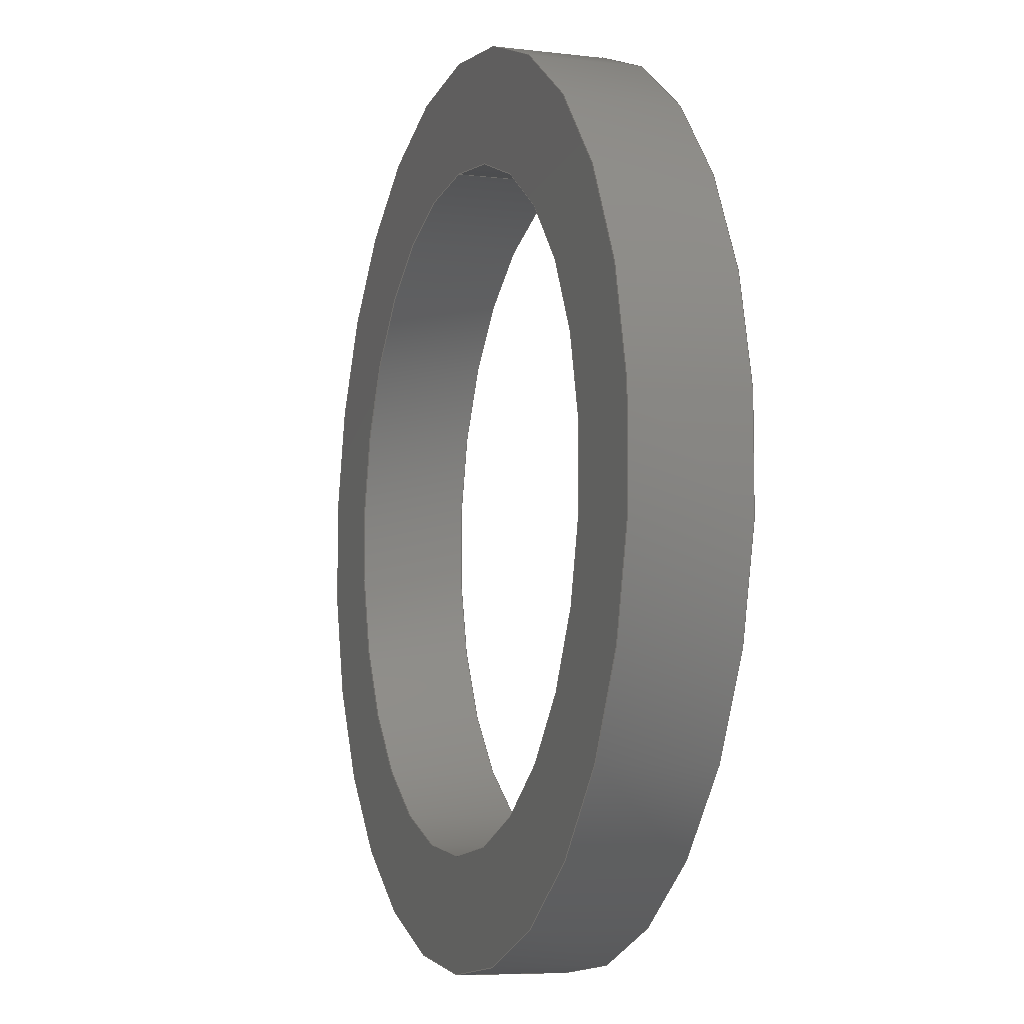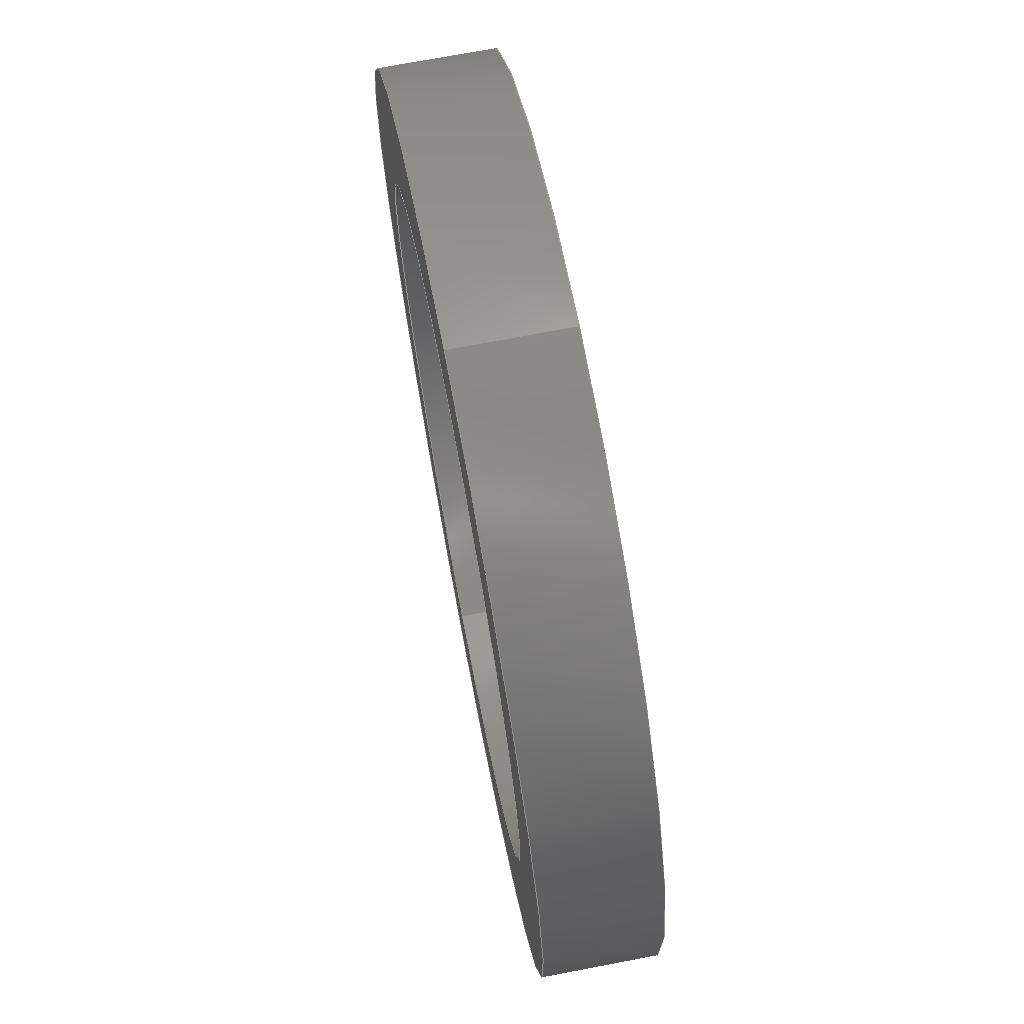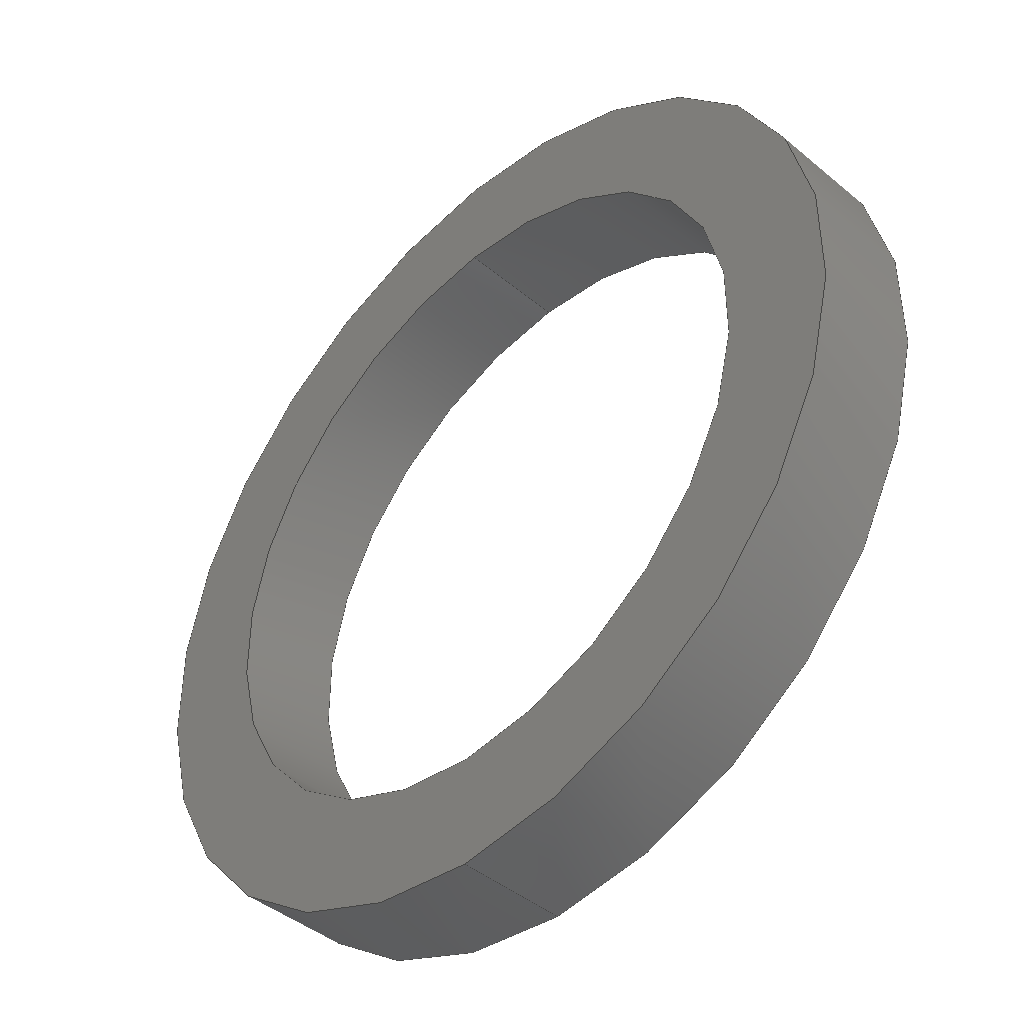
<metadata>
{"format":"step","ext":"step","renderer":"f3d","projection":"perspective","resolution":1024,"background":"white","views":[{"elev":-6.9,"azim":-109.2,"up":"+Z"},{"elev":71.6,"azim":79.2,"up":"+Z"},{"elev":-43.3,"azim":-134.5,"up":"+Z"}]}
</metadata>
<code>
ISO-10303-21;
DATA;
#1 = LOCAL_TIME ( 15, 56, 41, #120 ) ;
#2 = ADVANCED_FACE ( 'NONE', ( #156 ), #97, .T. ) ;
#3 = PERSON_AND_ORGANIZATION ( #17, #25 ) ;
#4 = CIRCLE ( 'NONE', #6, 3 ) ;
#5 = EDGE_LOOP ( 'NONE', ( #69, #84, #239, #50 ) ) ;
#6 = AXIS2_PLACEMENT_3D ( 'NONE', #228, #189, #132 ) ;
#7 = DIRECTION ( 'NONE',  ( 0, 0, 1 ) ) ;
#8 = LINE ( 'NONE', #218, #92 ) ;
#9 = CARTESIAN_POINT ( 'NONE',  ( 0, 1, 0 ) ) ;
#10 = DIRECTION ( 'NONE',  ( 0, 0, 1 ) ) ;
#11 = AXIS2_PLACEMENT_3D ( 'NONE', #125, #164, #63 ) ;
#12 = DIRECTION ( 'NONE',  ( 0, 0, 1 ) ) ;
#13 = FACE_OUTER_BOUND ( 'NONE', #163, .T. ) ;
#14 = APPLICATION_CONTEXT ( 'configuration controlled 3d designs of mechanical parts and assemblies' ) ;
#15 = APPLICATION_PROTOCOL_DEFINITION ( 'international standard', 'config_control_design', 1994, #14 ) ;
#16 = EDGE_CURVE ( 'NONE', #70, #77, #8, .T. ) ;
#17 = PERSON ( 'UNSPECIFIED', 'UNSPECIFIED', 'UNSPECIFIED', ('UNSPECIFIED'), ('UNSPECIFIED'), ('UNSPECIFIED') ) ;
#18 = APPROVAL_STATUS ( 'not_yet_approved' ) ;
#19 = DATE_AND_TIME ( #196, #192 ) ;
#20 = CYLINDRICAL_SURFACE ( 'NONE', #85, 4 ) ;
#21 = ORIENTED_EDGE ( 'NONE', *, *, #242, .F. ) ;
#22 = AXIS2_PLACEMENT_3D ( 'NONE', #168, #108, #127 ) ;
#23 = PRODUCT_RELATED_PRODUCT_CATEGORY ( 'detail', '', ( #246 ) ) ;
#24 = PERSON_AND_ORGANIZATION ( #17, #25 ) ;
#25 = ORGANIZATION ( 'UNSPECIFIED', 'UNSPECIFIED', '' ) ;
#26 = AXIS2_PLACEMENT_3D ( 'NONE', #52, #241, #10 ) ;
#27 = ORIENTED_EDGE ( 'NONE', *, *, #194, .T. ) ;
#28 = CARTESIAN_POINT ( 'NONE',  ( 0, 1, 0 ) ) ;
#29 = DIRECTION ( 'NONE',  ( 0, 1, 0 ) ) ;
#30 = CYLINDRICAL_SURFACE ( 'NONE', #65, 3 ) ;
#31 = CARTESIAN_POINT ( 'NONE',  ( 3.674e-16, 0, 3 ) ) ;
#32 = FACE_OUTER_BOUND ( 'NONE', #62, .T. ) ;
#33 = DIRECTION ( 'NONE',  ( -0, -1, -0 ) ) ;
#34 = APPLICATION_PROTOCOL_DEFINITION ( 'international standard', 'config_control_design', 1994, #150 ) ;
#35 = AXIS2_PLACEMENT_3D ( 'NONE', #91, #185, #111 ) ;
#36 = DATE_TIME_ROLE ( 'classification_date' ) ;
#37 = ORIENTED_EDGE ( 'NONE', *, *, #159, .F. ) ;
#38 = CLOSED_SHELL ( 'NONE', ( #82, #2, #45, #99, #43, #181 ) ) ;
#39 = APPROVAL_ROLE ( '' ) ;
#40 = PERSON_AND_ORGANIZATION_ROLE ( 'design_owner' ) ;
#41 = VECTOR ( 'NONE', #205, 1000 ) ;
#42 = FACE_BOUND ( 'NONE', #136, .T. ) ;
#43 = ADVANCED_FACE ( 'NONE', ( #13 ), #20, .T. ) ;
#44 = ORIENTED_EDGE ( 'NONE', *, *, #131, .F. ) ;
#45 = ADVANCED_FACE ( 'NONE', ( #32, #151 ), #202, .T. ) ;
#46 = DIRECTION ( 'NONE',  ( 0, 0, 1 ) ) ;
#47 = ORIENTED_EDGE ( 'NONE', *, *, #166, .F. ) ;
#48 = AXIS2_PLACEMENT_3D ( 'NONE', #161, #29, #237 ) ;
#49 = DIRECTION ( 'NONE',  ( -0, -1, -0 ) ) ;
#50 = ORIENTED_EDGE ( 'NONE', *, *, #16, .F. ) ;
#51 = AXIS2_PLACEMENT_3D ( 'NONE', #71, #72, #90 ) ;
#52 = CARTESIAN_POINT ( 'NONE',  ( 0, 0, 0 ) ) ;
#53 = VECTOR ( 'NONE', #33, 1000 ) ;
#54 = CARTESIAN_POINT ( 'NONE',  ( 0, 1, 0 ) ) ;
#55 = AXIS2_PLACEMENT_3D ( 'NONE', #103, #104, #7 ) ;
#56 = COORDINATED_UNIVERSAL_TIME_OFFSET ( 6, 0, .BEHIND. ) ;
#57 = EDGE_LOOP ( 'NONE', ( #173, #100, #180, #231 ) ) ;
#58 = CALENDAR_DATE ( 2017, 11, 4 ) ;
#59 = PRODUCT_DEFINITION_SHAPE ( 'NONE', 'NONE',  #123 ) ;
#60 = PERSON_AND_ORGANIZATION ( #17, #25 ) ;
#61 = CIRCLE ( 'NONE', #22, 4 ) ;
#62 = EDGE_LOOP ( 'NONE', ( #118, #27 ) ) ;
#63 = DIRECTION ( 'NONE',  ( 0, -0, 1 ) ) ;
#64 = CARTESIAN_POINT ( 'NONE',  ( 0, 1, -4 ) ) ;
#65 = AXIS2_PLACEMENT_3D ( 'NONE', #219, #200, #122 ) ;
#66 = ADVANCED_BREP_SHAPE_REPRESENTATION ( '1500-0001-0006', ( #80, #198 ), #98 ) ;
#67 =( NAMED_UNIT ( * ) PLANE_ANGLE_UNIT ( ) SI_UNIT ( $, .RADIAN. ) );
#68 = LOCAL_TIME ( 15, 56, 41, #220 ) ;
#69 = ORIENTED_EDGE ( 'NONE', *, *, #194, .F. ) ;
#70 = VERTEX_POINT ( 'NONE', #64 ) ;
#71 = CARTESIAN_POINT ( 'NONE',  ( 0, 0, 0 ) ) ;
#72 = DIRECTION ( 'NONE',  ( 0, 1, 0 ) ) ;
#73 = EDGE_CURVE ( 'NONE', #213, #157, #248, .T. ) ;
#74 = DATE_AND_TIME ( #58, #68 ) ;
#75 = CALENDAR_DATE ( 2017, 11, 4 ) ;
#76 = SHAPE_DEFINITION_REPRESENTATION ( #59, #66 ) ;
#77 = VERTEX_POINT ( 'NONE', #203 ) ;
#78 = APPROVAL ( #138, 'UNSPECIFIED' ) ;
#79 = CC_DESIGN_APPROVAL ( #154, ( #134 ) ) ;
#80 = MANIFOLD_SOLID_BREP ( 'Boss-Extrude1', #38 ) ;
#81 = EDGE_CURVE ( 'NONE', #70, #179, #188, .T. ) ;
#82 = ADVANCED_FACE ( 'NONE', ( #171 ), #30, .F. ) ;
#83 = LOCAL_TIME ( 15, 56, 41, #124 ) ;
#84 = ORIENTED_EDGE ( 'NONE', *, *, #191, .T. ) ;
#85 = AXIS2_PLACEMENT_3D ( 'NONE', #28, #221, #236 ) ;
#86 = CARTESIAN_POINT ( 'NONE',  ( 0, 1, 0 ) ) ;
#87 = CARTESIAN_POINT ( 'NONE',  ( 0, 0, 0 ) ) ;
#88 = LINE ( 'NONE', #175, #190 ) ;
#89 = CC_DESIGN_APPROVAL ( #78, ( #123 ) ) ;
#90 = DIRECTION ( 'NONE',  ( 0, 0, 1 ) ) ;
#91 = CARTESIAN_POINT ( 'NONE',  ( 0, 1, 0 ) ) ;
#92 = VECTOR ( 'NONE', #142, 1000 ) ;
#93 = AXIS2_PLACEMENT_3D ( 'NONE', #87, #222, #238 ) ;
#94 = DATE_AND_TIME ( #170, #83 ) ;
#95 = ORIENTED_EDGE ( 'NONE', *, *, #191, .F. ) ;
#96 = PERSON_AND_ORGANIZATION_ROLE ( 'creator' ) ;
#97 = CYLINDRICAL_SURFACE ( 'NONE', #177, 4 ) ;
#98 =( GEOMETRIC_REPRESENTATION_CONTEXT ( 3 ) GLOBAL_UNCERTAINTY_ASSIGNED_CONTEXT ( ( #215 ) ) GLOBAL_UNIT_ASSIGNED_CONTEXT ( ( #186, #67, #130 ) ) REPRESENTATION_CONTEXT ( 'NONE', 'WORKASPACE' ) );
#99 = ADVANCED_FACE ( 'NONE', ( #116, #42 ), #167, .F. ) ;
#100 = ORIENTED_EDGE ( 'NONE', *, *, #159, .T. ) ;
#101 = LINE ( 'NONE', #146, #41 ) ;
#102 = ORIENTED_EDGE ( 'NONE', *, *, #145, .F. ) ;
#103 = CARTESIAN_POINT ( 'NONE',  ( 0, 1, 0 ) ) ;
#104 = DIRECTION ( 'NONE',  ( 0, 1, 0 ) ) ;
#105 = AXIS2_PLACEMENT_3D ( 'NONE', #54, #244, #133 ) ;
#106 = APPROVAL_PERSON_ORGANIZATION ( #206, #160, #245 ) ;
#107 = CARTESIAN_POINT ( 'NONE',  ( 0, 0, -3 ) ) ;
#108 = DIRECTION ( 'NONE',  ( 0, 1, 0 ) ) ;
#109 = CARTESIAN_POINT ( 'NONE',  ( 0, 1, -3 ) ) ;
#110 = ORIENTED_EDGE ( 'NONE', *, *, #16, .T. ) ;
#111 = DIRECTION ( 'NONE',  ( 0, 0, -1 ) ) ;
#112 = CC_DESIGN_PERSON_AND_ORGANIZATION_ASSIGNMENT ( #223, #40, ( #246 ) ) ;
#113 = PERSON_AND_ORGANIZATION_ROLE ( 'creator' ) ;
#114 = PERSON_AND_ORGANIZATION_ROLE ( 'classification_officer' ) ;
#115 = DATE_AND_TIME ( #152, #1 ) ;
#116 = FACE_OUTER_BOUND ( 'NONE', #184, .T. ) ;
#117 = PRODUCT_DEFINITION_FORMATION_WITH_SPECIFIED_SOURCE ( 'ANY', '', #246, .NOT_KNOWN. ) ;
#118 = ORIENTED_EDGE ( 'NONE', *, *, #81, .T. ) ;
#119 = APPROVAL_DATE_TIME ( #115, #154 ) ;
#120 = COORDINATED_UNIVERSAL_TIME_OFFSET ( 6, 0, .BEHIND. ) ;
#121 = ORIENTED_EDGE ( 'NONE', *, *, #208, .T. ) ;
#122 = DIRECTION ( 'NONE',  ( 0, 0, -1 ) ) ;
#123 = PRODUCT_DEFINITION ( 'UNKNOWN', '', #117, #211 ) ;
#124 = COORDINATED_UNIVERSAL_TIME_OFFSET ( 6, 0, .BEHIND. ) ;
#125 = CARTESIAN_POINT ( 'NONE',  ( 0, 0, 0 ) ) ;
#126 = CARTESIAN_POINT ( 'NONE',  ( 3.674e-16, 1, 3 ) ) ;
#127 = DIRECTION ( 'NONE',  ( 0, 0, 1 ) ) ;
#128 = PERSON_AND_ORGANIZATION ( #17, #25 ) ;
#129 = VERTEX_POINT ( 'NONE', #107 ) ;
#130 =( NAMED_UNIT ( * ) SI_UNIT ( $, .STERADIAN. ) SOLID_ANGLE_UNIT ( ) );
#131 = EDGE_CURVE ( 'NONE', #225, #129, #235, .T. ) ;
#132 = DIRECTION ( 'NONE',  ( 0, 0, 1 ) ) ;
#133 = DIRECTION ( 'NONE',  ( 0, 0, 1 ) ) ;
#134 = SECURITY_CLASSIFICATION ( '', '', #135 ) ;
#135 = SECURITY_CLASSIFICATION_LEVEL ( 'unclassified' ) ;
#136 = EDGE_LOOP ( 'NONE', ( #207, #243 ) ) ;
#137 = DATE_TIME_ROLE ( 'creation_date' ) ;
#138 = APPROVAL_STATUS ( 'not_yet_approved' ) ;
#139 = CC_DESIGN_PERSON_AND_ORGANIZATION_ASSIGNMENT ( #147, #96, ( #123 ) ) ;
#140 = CIRCLE ( 'NONE', #105, 4 ) ;
#141 = EDGE_LOOP ( 'NONE', ( #102, #233 ) ) ;
#142 = DIRECTION ( 'NONE',  ( -0, -1, -0 ) ) ;
#143 = EDGE_LOOP ( 'NONE', ( #37, #195, #121, #44 ) ) ;
#144 = DIRECTION ( 'NONE',  ( -0, -1, -0 ) ) ;
#145 = EDGE_CURVE ( 'NONE', #157, #213, #4, .T. ) ;
#146 = CARTESIAN_POINT ( 'NONE',  ( 4.899e-16, 1, 4 ) ) ;
#147 = PERSON_AND_ORGANIZATION ( #17, #25 ) ;
#148 = CARTESIAN_POINT ( 'NONE',  ( 4.899e-16, 0, 4 ) ) ;
#149 = CC_DESIGN_APPROVAL ( #160, ( #117 ) ) ;
#150 = APPLICATION_CONTEXT ( 'configuration controlled 3d designs of mechanical parts and assemblies' ) ;
#151 = FACE_BOUND ( 'NONE', #141, .T. ) ;
#152 = CALENDAR_DATE ( 2017, 11, 4 ) ;
#153 = APPROVAL_STATUS ( 'not_yet_approved' ) ;
#154 = APPROVAL ( #153, 'UNSPECIFIED' ) ;
#155 = LOCAL_TIME ( 15, 56, 41, #56 ) ;
#156 = FACE_OUTER_BOUND ( 'NONE', #5, .T. ) ;
#157 = VERTEX_POINT ( 'NONE', #109 ) ;
#158 = APPROVAL_DATE_TIME ( #74, #78 ) ;
#159 = EDGE_CURVE ( 'NONE', #213, #225, #88, .T. ) ;
#160 = APPROVAL ( #18, 'UNSPECIFIED' ) ;
#161 = CARTESIAN_POINT ( 'NONE',  ( 0, 1, 0 ) ) ;
#162 = CYLINDRICAL_SURFACE ( 'NONE', #35, 3 ) ;
#163 = EDGE_LOOP ( 'NONE', ( #95, #201, #110, #249 ) ) ;
#164 = DIRECTION ( 'NONE',  ( 0, 1, 0 ) ) ;
#165 = DIRECTION ( 'NONE',  ( 0, 0, -1 ) ) ;
#166 = EDGE_CURVE ( 'NONE', #77, #232, #197, .T. ) ;
#167 = PLANE ( 'NONE',  #11 ) ;
#168 = CARTESIAN_POINT ( 'NONE',  ( 0, 0, 0 ) ) ;
#169 = CARTESIAN_POINT ( 'NONE',  ( 0, 0, 0 ) ) ;
#170 = CALENDAR_DATE ( 2017, 11, 4 ) ;
#171 = FACE_OUTER_BOUND ( 'NONE', #57, .T. ) ;
#172 = DIRECTION ( 'NONE',  ( 1, 0, 0 ) ) ;
#173 = ORIENTED_EDGE ( 'NONE', *, *, #145, .T. ) ;
#174 = CC_DESIGN_DATE_AND_TIME_ASSIGNMENT ( #19, #137, ( #123 ) ) ;
#175 = CARTESIAN_POINT ( 'NONE',  ( 3.674e-16, 1, 3 ) ) ;
#176 = APPROVAL_PERSON_ORGANIZATION ( #3, #78, #39 ) ;
#177 = AXIS2_PLACEMENT_3D ( 'NONE', #86, #144, #165 ) ;
#178 = CC_DESIGN_PERSON_AND_ORGANIZATION_ASSIGNMENT ( #216, #113, ( #117 ) ) ;
#179 = VERTEX_POINT ( 'NONE', #224 ) ;
#180 = ORIENTED_EDGE ( 'NONE', *, *, #217, .F. ) ;
#181 = ADVANCED_FACE ( 'NONE', ( #229 ), #162, .F. ) ;
#182 = DIRECTION ( 'NONE',  ( 0, 1, 0 ) ) ;
#183 = CIRCLE ( 'NONE', #93, 3 ) ;
#184 = EDGE_LOOP ( 'NONE', ( #47, #21 ) ) ;
#185 = DIRECTION ( 'NONE',  ( -0, -1, -0 ) ) ;
#186 =( LENGTH_UNIT ( ) NAMED_UNIT ( * ) SI_UNIT ( .MILLI., .METRE. ) );
#187 = APPROVAL_DATE_TIME ( #94, #160 ) ;
#188 = CIRCLE ( 'NONE', #234, 4 ) ;
#189 = DIRECTION ( 'NONE',  ( 0, 1, 0 ) ) ;
#190 = VECTOR ( 'NONE', #49, 1000 ) ;
#191 = EDGE_CURVE ( 'NONE', #179, #232, #101, .T. ) ;
#192 = LOCAL_TIME ( 15, 56, 41, #204 ) ;
#193 = LINE ( 'NONE', #240, #53 ) ;
#194 = EDGE_CURVE ( 'NONE', #179, #70, #140, .T. ) ;
#195 = ORIENTED_EDGE ( 'NONE', *, *, #73, .T. ) ;
#196 = CALENDAR_DATE ( 2017, 11, 4 ) ;
#197 = CIRCLE ( 'NONE', #51, 4 ) ;
#198 = AXIS2_PLACEMENT_3D ( 'NONE', #169, #12, #172 ) ;
#199 = APPROVAL_PERSON_ORGANIZATION ( #24, #154, #209 ) ;
#200 = DIRECTION ( 'NONE',  ( -0, -1, -0 ) ) ;
#201 = ORIENTED_EDGE ( 'NONE', *, *, #81, .F. ) ;
#202 = PLANE ( 'NONE',  #48 ) ;
#203 = CARTESIAN_POINT ( 'NONE',  ( 0, 0, -4 ) ) ;
#204 = COORDINATED_UNIVERSAL_TIME_OFFSET ( 6, 0, .BEHIND. ) ;
#205 = DIRECTION ( 'NONE',  ( -0, -1, -0 ) ) ;
#206 = PERSON_AND_ORGANIZATION ( #17, #25 ) ;
#207 = ORIENTED_EDGE ( 'NONE', *, *, #217, .T. ) ;
#208 = EDGE_CURVE ( 'NONE', #157, #129, #193, .T. ) ;
#209 = APPROVAL_ROLE ( '' ) ;
#210 = DATE_AND_TIME ( #75, #155 ) ;
#211 = DESIGN_CONTEXT ( 'detailed design', #14, 'design' ) ;
#212 = CC_DESIGN_PERSON_AND_ORGANIZATION_ASSIGNMENT ( #60, #230, ( #117 ) ) ;
#213 = VERTEX_POINT ( 'NONE', #126 ) ;
#214 = CC_DESIGN_SECURITY_CLASSIFICATION ( #134, ( #117 ) ) ;
#215 = UNCERTAINTY_MEASURE_WITH_UNIT (LENGTH_MEASURE( 1e-05 ), #186, 'distance_accuracy_value', 'NONE');
#216 = PERSON_AND_ORGANIZATION ( #17, #25 ) ;
#217 = EDGE_CURVE ( 'NONE', #129, #225, #183, .T. ) ;
#218 = CARTESIAN_POINT ( 'NONE',  ( 0, 1, -4 ) ) ;
#219 = CARTESIAN_POINT ( 'NONE',  ( 0, 1, 0 ) ) ;
#220 = COORDINATED_UNIVERSAL_TIME_OFFSET ( 6, 0, .BEHIND. ) ;
#221 = DIRECTION ( 'NONE',  ( -0, -1, -0 ) ) ;
#222 = DIRECTION ( 'NONE',  ( 0, 1, 0 ) ) ;
#223 = PERSON_AND_ORGANIZATION ( #17, #25 ) ;
#224 = CARTESIAN_POINT ( 'NONE',  ( 4.899e-16, 1, 4 ) ) ;
#225 = VERTEX_POINT ( 'NONE', #31 ) ;
#226 = MECHANICAL_CONTEXT ( 'NONE', #150, 'mechanical' ) ;
#227 = CC_DESIGN_DATE_AND_TIME_ASSIGNMENT ( #210, #36, ( #134 ) ) ;
#228 = CARTESIAN_POINT ( 'NONE',  ( 0, 1, 0 ) ) ;
#229 = FACE_OUTER_BOUND ( 'NONE', #143, .T. ) ;
#230 = PERSON_AND_ORGANIZATION_ROLE ( 'design_supplier' ) ;
#231 = ORIENTED_EDGE ( 'NONE', *, *, #208, .F. ) ;
#232 = VERTEX_POINT ( 'NONE', #148 ) ;
#233 = ORIENTED_EDGE ( 'NONE', *, *, #73, .F. ) ;
#234 = AXIS2_PLACEMENT_3D ( 'NONE', #9, #182, #46 ) ;
#235 = CIRCLE ( 'NONE', #26, 3 ) ;
#236 = DIRECTION ( 'NONE',  ( 0, 0, -1 ) ) ;
#237 = DIRECTION ( 'NONE',  ( 0, -0, 1 ) ) ;
#238 = DIRECTION ( 'NONE',  ( 0, 0, 1 ) ) ;
#239 = ORIENTED_EDGE ( 'NONE', *, *, #242, .T. ) ;
#240 = CARTESIAN_POINT ( 'NONE',  ( 0, 1, -3 ) ) ;
#241 = DIRECTION ( 'NONE',  ( 0, 1, 0 ) ) ;
#242 = EDGE_CURVE ( 'NONE', #232, #77, #61, .T. ) ;
#243 = ORIENTED_EDGE ( 'NONE', *, *, #131, .T. ) ;
#244 = DIRECTION ( 'NONE',  ( 0, 1, 0 ) ) ;
#245 = APPROVAL_ROLE ( '' ) ;
#246 = PRODUCT ( '1500-0001-0006', '1500-0001-0006', '', ( #226 ) ) ;
#247 = CC_DESIGN_PERSON_AND_ORGANIZATION_ASSIGNMENT ( #128, #114, ( #134 ) ) ;
#248 = CIRCLE ( 'NONE', #55, 3 ) ;
#249 = ORIENTED_EDGE ( 'NONE', *, *, #166, .T. ) ;
ENDSEC;
END-ISO-10303-21;

</code>
